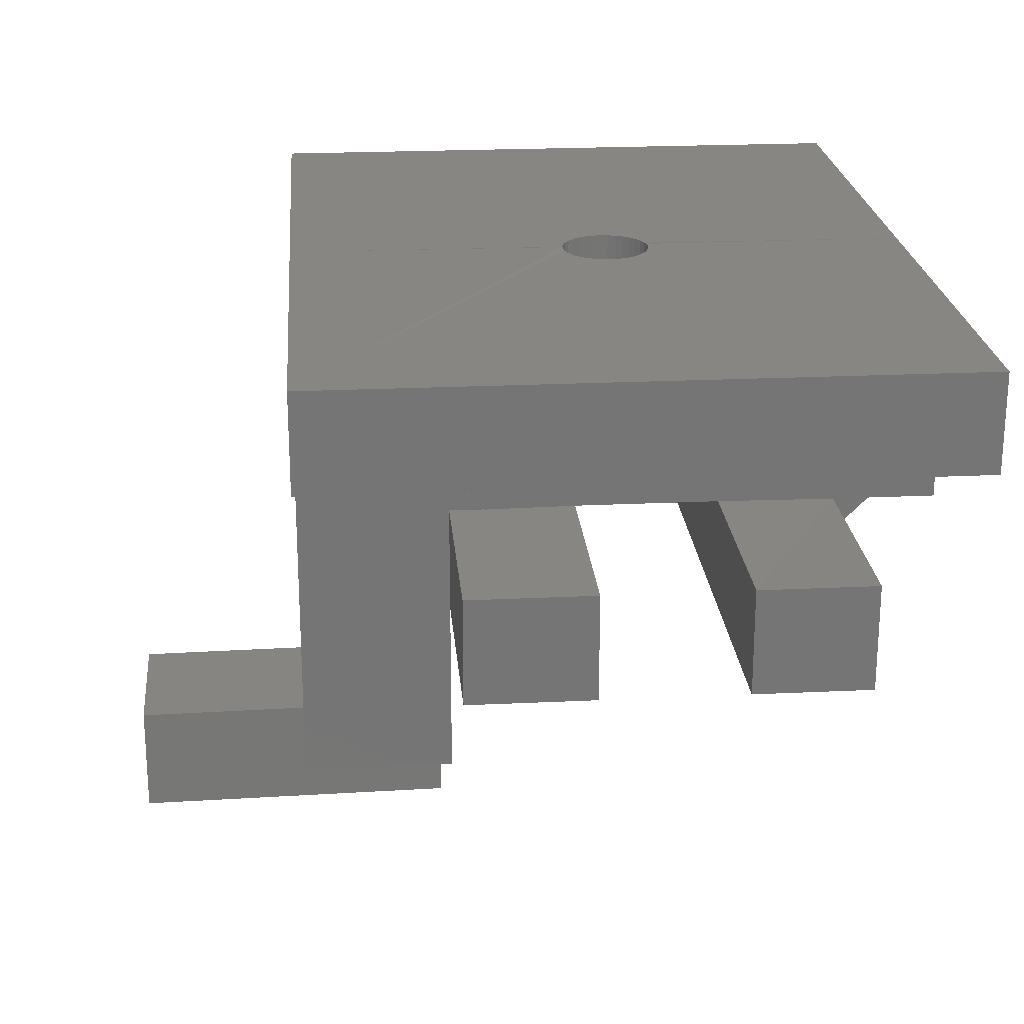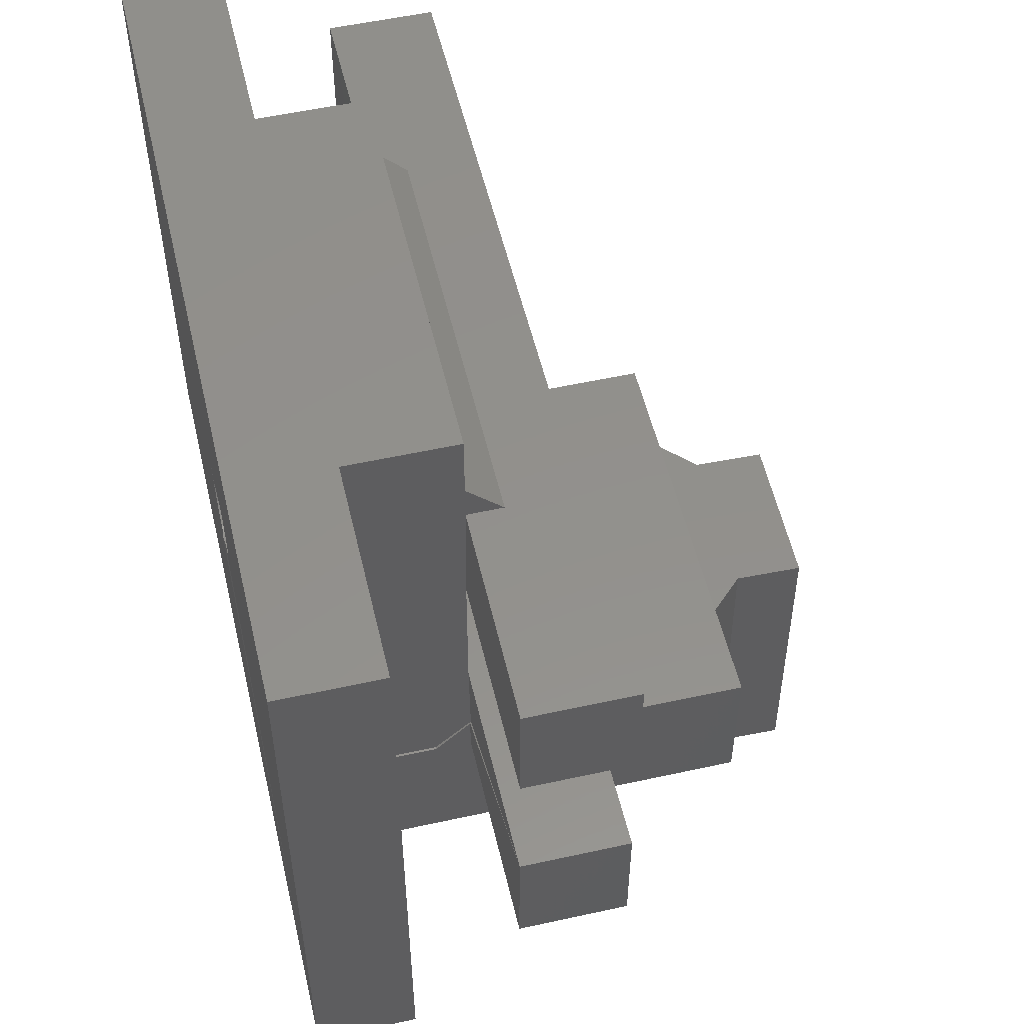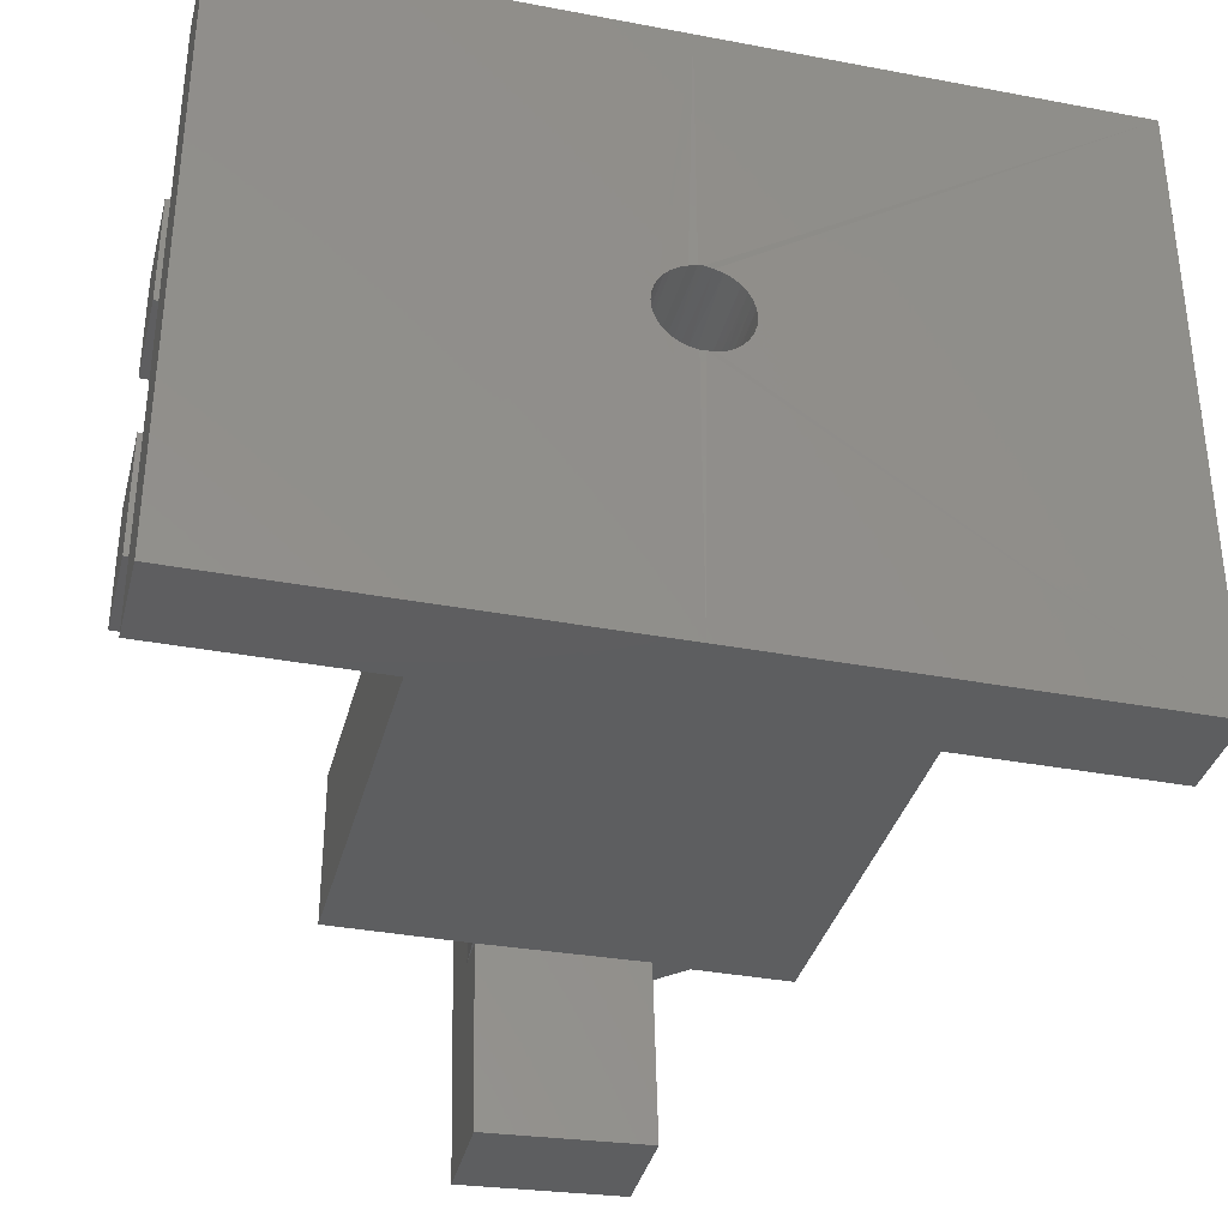
<metadata>
{"format":"stl","ext":"stl","renderer":"f3d","projection":"perspective","resolution":1024,"background":"white","views":[{"elev":22.6,"azim":85.3,"up":"+Z"},{"elev":53.9,"azim":76.8,"up":"+Y"},{"elev":-35.2,"azim":-14.1,"up":"+Y"}]}
</metadata>
<code>
# stl→obj: 292 verts, 584 faces
v -0.1855 0.4723 -0.03224
v -0.1855 0.5035 -0.0009868
v 0.1855 0.4723 -0.03224
v -0.003947 0.5035 -0.0009868
v 0.1855 0.5035 -0.0009868
v -0.375 0.4723 0
v -0.1855 0.4723 -0.0009868
v -0.375 0.4723 -0.09375
v 0.375 0.4723 -0.09375
v 0.375 0.4723 0
v 0.1855 0.4723 -0.0009868
v -0.003947 0.5625 -0.0009868
v -0.1855 0.5625 -0.0009868
v 0.1855 0.5625 -0.0009868
v -0.1855 0.5625 0.09375
v -0.1855 0.1328 0.09375
v -0.1855 0.3697 0
v -0.1855 0.2433 0
v -0.1855 0.1641 -0.0009868
v -0.1855 0.1328 0.03125
v 0.1855 0.5625 0.09375
v 0.1855 0.1328 0.09375
v 0.1855 0.1328 0.03125
v 0.1855 0.1641 -0.0009868
v 0.1855 0.2433 0
v 0.1855 0.3697 0
v 0.375 0.3697 0
v -0.375 0.3697 0
v -0.375 0.3697 -0.09375
v 0.375 0.3697 -0.09375
v -0.1875 0.1328 0.03125
v -0.1875 0.1328 0.09375
v -0.1875 0.1641 9.107e-18
v -0.375 0.1328 0
v -0.1875 0.1328 7.373e-18
v -0.375 0.2433 0
v -0.1875 1.735e-18 0.09375
v -0.1875 2.082e-17 -0.25
v -0.1875 0.1328 -0.09375
v -0.1875 0.1328 -0.25
v -0.375 0.2433 -0.09375
v -0.375 0.1328 -0.09375
v 0.1875 0.1328 0.03125
v 0.1875 0.1328 0.09375
v 0.375 0.2433 0
v 0.1875 0.1641 9.107e-18
v 0.1875 0.1328 7.373e-18
v 0.375 0.1328 0
v 0.1875 0 -0.25
v 0.1875 0.1328 -0.09375
v 0.1875 0.1328 -0.25
v 0.1875 -1.908e-17 0.09375
v 0.375 0.1328 -0.09375
v 0.375 0.2433 -0.09375
v -0.06111 -0.1562 -0.3436
v -0.06341 -0.1562 -0.2498
v -0.06724 1.414e-17 -0.25
v -0.06648 1.583e-17 -0.2812
v -0.06955 0.125 -0.2812
v -0.06801 0.125 -0.3437
v 0.1001 0.1292 -0.25
v -0.1016 0.1242 -0.25
v -0.06878 1.423e-17 -0.25
v 0.1032 4.677e-18 -0.25
v 0.07105 0.1284 -0.3403
v 0.0696 0.1284 -0.2812
v 0.375 -2.949e-17 0.09375
v 0.375 -3.431e-17 0.1806
v -0.003947 -1.328e-17 0.1806
v 0.07275 8.104e-18 -0.2812
v 0.0719 2.776e-17 -0.2465
v -0.375 7.322e-18 0.1806
v -0.375 1.214e-17 0.09375
v 0.07565 -0.1528 -0.2464
v 0.07795 -0.1528 -0.3401
v 0.03913 0.2814 -0.0009868
v 0.03947 0.2833 0.002311
v 0.03988 0.2891 -0.0009868
v 0.03988 0.2891 0.002322
v -0.03861 0.2831 0.0003946
v -0.0383 0.2814 -0.0009868
v -0.03906 0.2891 0.0003836
v -0.03906 0.2891 -0.0009868
v 0.03823 0.2777 0.002281
v 0.03688 0.274 -0.0009868
v 0.03593 0.2719 0.002225
v 0.03323 0.2671 -0.0009868
v 0.03273 0.2664 0.002146
v 0.01552 0.2526 -0.0009868
v 0.01858 0.254 0.001799
v 0.02234 0.2562 -0.0009868
v 0.01277 0.2516 0.001656
v 0.008112 0.2503 -0.0009868
v 0.006913 0.2501 0.001512
v 0.0009003 0.2496 0.001365
v -0.01157 0.2515 0.001058
v -0.005412 0.25 0.00121
v -0.00729 0.2503 -0.0009868
v -0.01469 0.2526 -0.0009868
v -0.01743 0.2539 0.0009146
v -0.02152 0.2562 -0.0009868
v -0.02283 0.2572 0.0007822
v -0.0275 0.2612 -0.0009868
v -0.03493 0.2715 0.0004849
v -0.0317 0.2661 0.0005642
v -0.03241 0.2671 -0.0009868
v -0.03606 0.274 -0.0009868
v -0.03727 0.2773 0.0004275
v 0.02393 0.2574 0.00193
v 0.02869 0.2615 0.002047
v 0.02832 0.2612 -0.0009868
v 0.0004112 0.2496 -0.0009868
v -0.02762 0.2613 0.0006644
v 0.03988 0.2891 0.0961
v 0.03947 0.2833 0.09609
v 0.03988 0.2891 0.1797
v 0.03913 0.2814 0.1797
v -0.03841 0.2819 0.1797
v -0.03861 0.2831 0.09417
v -0.03906 0.2891 0.1797
v -0.03906 0.2891 0.09416
v 0.03823 0.2777 0.09606
v 0.03688 0.274 0.1797
v 0.03593 0.2719 0.096
v 0.03323 0.2671 0.1797
v 0.03273 0.2664 0.09592
v 0.01858 0.254 0.09558
v 0.01552 0.2526 0.1797
v 0.02234 0.2562 0.1797
v 0.01277 0.2516 0.09543
v 0.008112 0.2503 0.1797
v 0.006913 0.2501 0.09529
v -0.005412 0.25 0.09499
v -0.01097 0.2513 0.1797
v -0.003921 0.2498 0.1797
v -0.01157 0.2515 0.09484
v -0.02762 0.2613 0.09444
v -0.02899 0.2627 0.1797
v -0.02372 0.2578 0.1797
v -0.0317 0.2661 0.09434
v -0.03329 0.2685 0.1797
v -0.03493 0.2715 0.09426
v -0.03646 0.275 0.1797
v -0.03727 0.2773 0.09421
v 0.0004112 0.2496 0.1806
v 0.0009003 0.2496 0.09514
v 0.02393 0.2574 0.09571
v 0.02832 0.2612 0.1797
v 0.02869 0.2615 0.09583
v -0.02283 0.2572 0.09456
v -0.01765 0.254 0.1797
v -0.01743 0.2539 0.09469
v -0.0383 0.2968 -0.0009868
v -0.03865 0.2948 0.0003938
v 0.03943 0.295 0.002311
v 0.03913 0.2968 -0.0009868
v -0.03741 0.3004 0.0004242
v -0.03606 0.3042 -0.0009868
v -0.03511 0.3063 0.0004805
v -0.03241 0.311 -0.0009868
v -0.03191 0.3117 0.0005593
v -0.01469 0.3255 -0.0009868
v -0.01776 0.3241 0.0009065
v -0.02152 0.3219 -0.0009868
v -0.01195 0.3266 0.001049
v -0.00729 0.3278 -0.0009868
v -0.00609 0.328 0.001193
v 0.0004112 0.3285 -0.0009868
v 0.0124 0.3267 0.001647
v 0.006234 0.3281 0.001496
v 0.008112 0.3278 -0.0009868
v 0.01552 0.3255 -0.0009868
v 0.01825 0.3243 0.001791
v 0.02234 0.3219 -0.0009868
v 0.02365 0.321 0.001923
v 0.02832 0.317 -0.0009868
v 0.03576 0.3066 0.00222
v 0.03253 0.312 0.002141
v 0.03323 0.311 -0.0009868
v 0.03688 0.3042 -0.0009868
v 0.03809 0.3008 0.002278
v -0.02311 0.3208 0.0007753
v -0.02787 0.3166 0.0006583
v -0.0275 0.317 -0.0009868
v -7.798e-05 0.3285 0.001341
v 0.02845 0.3169 0.002041
v -0.03865 0.2948 0.09417
v -0.03841 0.2962 0.1797
v 0.03913 0.2968 0.1797
v 0.03943 0.295 0.09609
v -0.03741 0.3004 0.0942
v -0.03646 0.3032 0.1797
v -0.03511 0.3063 0.09426
v -0.03329 0.3096 0.1797
v -0.03191 0.3117 0.09434
v -0.02899 0.3154 0.1797
v -0.02787 0.3166 0.09444
v -0.02372 0.3203 0.1797
v -0.02311 0.3208 0.09455
v 0.0124 0.3267 0.09543
v 0.01552 0.3255 0.1797
v 0.008112 0.3278 0.1797
v 0.01825 0.3243 0.09557
v 0.02234 0.3219 0.1797
v 0.02365 0.321 0.0957
v 0.02832 0.317 0.1797
v 0.03323 0.311 0.1797
v 0.03253 0.312 0.09592
v 0.03576 0.3066 0.096
v 0.03688 0.3042 0.1797
v 0.03809 0.3008 0.09606
v -0.003947 0.3285 0.1806
v -0.01097 0.3269 0.1797
v -0.00609 0.328 0.09497
v -7.798e-05 0.3285 0.09512
v 0.0004112 0.3285 0.1806
v -0.01195 0.3266 0.09483
v -0.01765 0.3242 0.1797
v -0.01776 0.3241 0.09468
v 0.006234 0.3281 0.09527
v 0.02845 0.3169 0.09582
v -0.005632 0.2478 0.001204
v 0.00594 0.2469 0.001488
v -0.01682 0.2509 0.0009297
v -0.02718 0.2561 0.0006753
v -0.03633 0.2633 0.0004507
v -0.04391 0.272 0.0002646
v -0.04963 0.2821 0.0001242
v -0.05327 0.2932 3.487e-05
v -0.05383 0.3163 2.096e-05
v -0.05074 0.3275 9.693e-05
v -0.04552 0.3378 0.000225
v 0.02847 0.252 0.002042
v 0.03857 0.2577 0.002289
v 0.04736 0.2653 0.002505
v 0.0545 0.2745 0.00268
v 0.05971 0.2848 0.002808
v 0.06281 0.296 0.002884
v 0.06224 0.3191 0.00287
v 0.06366 0.3076 0.002905
v -0.05469 0.3047 6.549e-19
v 0.05288 0.3402 0.002641
v 0.0453 0.349 0.002455
v 0.03616 0.3562 0.00223
v 0.02579 0.3614 0.001976
v 0.01461 0.3645 0.001701
v 0.003035 0.3653 0.001417
v -0.008482 0.3639 0.001134
v -0.0195 0.3603 0.0008638
v -0.0296 0.3546 0.000616
v -0.03838 0.347 0.0004003
v 0.01746 0.2484 0.001771
v 0.0586 0.3301 0.002781
v 0.003639 0.2469 0.09521
v -0.007933 0.2478 0.09493
v -0.01912 0.2509 0.09465
v -0.02948 0.2561 0.0944
v -0.03863 0.2633 0.09417
v -0.04621 0.272 0.09399
v -0.05193 0.2821 0.09385
v -0.05613 0.3163 0.09374
v -0.05304 0.3275 0.09382
v -0.04782 0.3378 0.09395
v 0.02617 0.252 0.09576
v 0.03627 0.2577 0.09601
v 0.04506 0.2653 0.09623
v 0.0522 0.2745 0.0964
v 0.05741 0.2848 0.09653
v 0.06051 0.296 0.09661
v 0.05994 0.3191 0.09659
v -0.05557 0.2932 0.09376
v 0.06136 0.3076 0.09663
v -0.05699 0.3047 0.09372
v -0.04068 0.347 0.09412
v -0.0319 0.3546 0.09434
v -0.0218 0.3603 0.09459
v -0.01078 0.3639 0.09486
v 0.000734 0.3653 0.09514
v 0.01231 0.3645 0.09542
v 0.02349 0.3614 0.0957
v 0.03385 0.3562 0.09595
v 0.043 0.349 0.09618
v 0.05058 0.3402 0.09636
v 0.01516 0.2484 0.09549
v 0.0563 0.3301 0.0965
v -0.003947 0.2433 -0.0009868
v -0.003947 0.3697 -0.0009868
v -0.375 0.5625 0.1806
v -0.003947 0.5625 0.1806
v 0.375 0.5625 0.1806
v 0.375 0.5625 0.09375
v -0.375 0.5625 0.09375
f 1 2 3
f 3 2 4
f 3 4 5
f 6 7 8
f 8 7 1
f 8 1 9
f 9 1 3
f 9 3 10
f 10 3 11
f 4 2 12
f 12 2 13
f 5 4 14
f 14 4 12
f 2 15 13
f 7 16 15
f 7 15 2
f 7 2 1
f 16 7 17
f 16 17 18
f 16 18 19
f 16 19 20
f 5 14 21
f 5 21 11
f 5 11 3
f 22 23 24
f 22 24 25
f 22 25 26
f 22 26 11
f 22 11 21
f 26 27 11
f 11 27 10
f 28 17 6
f 6 17 7
f 6 8 28
f 28 8 29
f 27 30 10
f 10 30 9
f 20 31 16
f 16 31 32
f 18 33 19
f 34 35 36
f 36 35 33
f 36 33 18
f 31 37 32
f 31 33 37
f 37 33 35
f 37 35 38
f 38 35 39
f 38 39 40
f 36 41 34
f 34 41 42
f 34 42 35
f 35 42 39
f 33 31 19
f 19 31 20
f 43 23 44
f 44 23 22
f 45 25 24
f 45 24 46
f 45 46 47
f 45 47 48
f 49 50 47
f 49 51 50
f 43 44 52
f 43 52 49
f 43 49 47
f 43 47 46
f 48 53 45
f 45 53 54
f 47 50 48
f 48 50 53
f 24 23 46
f 46 23 43
f 55 56 57
f 55 57 58
f 55 58 59
f 55 59 60
f 40 51 61
f 40 61 62
f 40 62 63
f 40 63 38
f 51 49 61
f 61 49 64
f 59 65 60
f 65 59 66
f 66 59 62
f 66 62 61
f 67 68 69
f 70 64 71
f 63 58 57
f 52 57 71
f 52 71 64
f 52 64 49
f 37 38 63
f 37 63 57
f 37 57 52
f 72 73 37
f 72 37 52
f 72 52 67
f 72 67 69
f 58 63 59
f 59 63 62
f 57 56 71
f 71 56 74
f 65 66 75
f 75 66 70
f 75 70 74
f 74 70 71
f 75 74 55
f 55 74 56
f 51 40 50
f 50 40 39
f 66 61 70
f 70 61 64
f 76 77 78
f 77 79 78
f 80 81 82
f 81 83 82
f 84 77 76
f 85 84 76
f 85 86 84
f 86 85 87
f 88 86 87
f 89 90 91
f 89 92 90
f 92 89 93
f 93 94 92
f 95 94 93
f 96 97 98
f 99 96 98
f 99 100 96
f 100 99 101
f 101 102 100
f 102 101 103
f 104 105 106
f 107 104 106
f 108 104 107
f 81 108 107
f 81 80 108
f 90 109 91
f 91 109 110
f 91 110 111
f 111 110 88
f 111 88 87
f 93 112 95
f 95 112 98
f 95 98 97
f 102 103 113
f 113 103 106
f 113 106 105
f 114 115 116
f 115 117 116
f 118 119 120
f 119 121 120
f 117 115 122
f 122 123 117
f 124 123 122
f 125 123 124
f 126 125 124
f 127 128 129
f 130 128 127
f 131 128 130
f 132 131 130
f 133 134 135
f 136 134 133
f 137 138 139
f 138 137 140
f 140 141 138
f 141 140 142
f 142 143 141
f 144 143 142
f 118 143 144
f 119 118 144
f 145 131 132
f 145 132 146
f 145 146 133
f 145 133 135
f 127 129 147
f 147 129 148
f 147 148 149
f 149 148 125
f 149 125 126
f 137 139 150
f 150 139 151
f 150 151 152
f 152 151 134
f 152 134 136
f 153 154 83
f 154 82 83
f 155 156 79
f 156 78 79
f 157 154 153
f 158 157 153
f 158 159 157
f 159 158 160
f 161 159 160
f 162 163 164
f 162 165 163
f 165 162 166
f 166 167 165
f 167 166 168
f 169 170 171
f 172 169 171
f 172 173 169
f 173 172 174
f 174 175 173
f 175 174 176
f 177 178 179
f 180 177 179
f 181 177 180
f 156 181 180
f 156 155 181
f 163 182 164
f 164 182 183
f 164 183 184
f 184 183 161
f 184 161 160
f 167 168 185
f 185 168 171
f 185 171 170
f 175 176 186
f 186 176 179
f 186 179 178
f 121 187 120
f 187 188 120
f 189 190 116
f 190 114 116
f 188 187 191
f 191 192 188
f 192 191 193
f 193 194 192
f 195 194 193
f 196 194 195
f 197 196 195
f 198 196 197
f 199 198 197
f 200 201 202
f 203 201 200
f 204 201 203
f 205 204 203
f 206 204 205
f 207 208 209
f 209 210 207
f 210 209 211
f 211 189 210
f 190 189 211
f 212 213 214
f 212 214 215
f 212 215 216
f 214 213 217
f 217 213 218
f 217 218 219
f 219 218 198
f 219 198 199
f 200 202 220
f 220 202 216
f 220 216 215
f 205 221 206
f 206 221 208
f 206 208 207
f 95 222 223
f 222 95 97
f 97 224 222
f 96 224 97
f 224 96 100
f 100 225 224
f 102 225 100
f 225 102 113
f 113 226 225
f 226 113 105
f 105 227 226
f 104 227 105
f 227 104 108
f 108 228 227
f 80 228 108
f 229 154 157
f 230 159 161
f 183 230 161
f 230 183 182
f 182 231 230
f 231 182 163
f 231 163 165
f 167 231 165
f 167 232 231
f 90 92 233
f 109 90 233
f 234 109 233
f 110 109 234
f 235 110 234
f 235 88 110
f 86 88 235
f 236 86 235
f 84 86 236
f 77 84 236
f 237 77 236
f 181 155 238
f 186 178 239
f 175 186 239
f 79 77 237
f 79 237 238
f 79 238 155
f 82 154 229
f 82 229 228
f 82 228 80
f 240 239 178
f 240 178 177
f 240 177 181
f 240 181 238
f 241 229 157
f 241 157 159
f 241 159 230
f 185 170 242
f 185 242 243
f 185 243 244
f 185 244 245
f 185 245 246
f 185 246 247
f 185 247 248
f 185 248 249
f 185 249 250
f 185 250 251
f 185 251 232
f 185 232 167
f 252 233 92
f 252 92 94
f 252 94 95
f 252 95 223
f 253 242 170
f 253 170 169
f 253 169 173
f 253 173 175
f 253 175 239
f 254 255 146
f 133 146 255
f 255 256 133
f 133 256 136
f 152 136 256
f 256 257 152
f 152 257 150
f 137 150 257
f 257 258 137
f 140 137 258
f 258 259 140
f 140 259 142
f 144 142 259
f 259 260 144
f 144 260 119
f 195 193 261
f 195 261 197
f 199 197 261
f 261 262 199
f 219 199 262
f 217 219 262
f 217 262 214
f 262 263 214
f 264 130 127
f 264 127 147
f 264 147 265
f 265 147 149
f 265 149 266
f 149 126 266
f 266 126 124
f 266 124 267
f 267 124 122
f 267 122 115
f 267 115 268
f 269 190 211
f 270 208 221
f 270 221 205
f 114 190 269
f 114 269 268
f 114 268 115
f 121 119 260
f 121 260 271
f 121 271 187
f 272 269 211
f 272 211 209
f 272 209 208
f 272 208 270
f 273 261 193
f 273 193 191
f 273 191 187
f 273 187 271
f 215 214 263
f 215 263 274
f 215 274 275
f 215 275 276
f 215 276 277
f 215 277 278
f 215 278 279
f 215 279 280
f 215 280 281
f 215 281 282
f 215 282 283
f 215 283 220
f 284 254 146
f 284 146 132
f 284 132 130
f 284 130 264
f 285 270 205
f 285 205 203
f 285 203 200
f 285 200 220
f 285 220 283
f 278 246 279
f 279 246 245
f 279 245 280
f 280 245 244
f 280 244 281
f 281 244 243
f 281 243 282
f 282 243 242
f 282 242 283
f 283 242 253
f 283 253 285
f 285 253 239
f 285 239 270
f 270 239 240
f 270 240 272
f 246 278 247
f 247 278 277
f 247 277 248
f 248 277 276
f 248 276 249
f 249 276 275
f 249 275 250
f 250 275 274
f 250 274 251
f 251 274 263
f 251 263 232
f 232 263 262
f 232 262 231
f 231 262 261
f 231 261 230
f 230 261 273
f 230 273 241
f 254 222 255
f 255 222 224
f 255 224 256
f 256 224 225
f 256 225 257
f 257 225 226
f 257 226 258
f 258 226 227
f 258 227 259
f 259 227 228
f 259 228 260
f 260 228 229
f 260 229 271
f 271 229 241
f 271 241 273
f 222 254 223
f 223 254 284
f 223 284 252
f 252 284 264
f 252 264 233
f 233 264 265
f 233 265 234
f 234 265 266
f 234 266 235
f 235 266 267
f 235 267 236
f 236 267 268
f 236 268 237
f 237 268 269
f 237 269 238
f 238 269 272
f 238 272 240
f 286 98 112
f 26 25 76
f 26 76 78
f 26 78 156
f 26 156 180
f 26 180 179
f 26 179 176
f 26 176 174
f 26 174 172
f 26 172 171
f 26 171 168
f 26 168 287
f 25 286 112
f 25 112 93
f 25 93 89
f 25 89 91
f 25 91 111
f 25 111 87
f 25 87 85
f 25 85 76
f 18 81 107
f 18 107 106
f 18 106 103
f 18 103 101
f 18 101 99
f 18 99 98
f 18 98 286
f 17 287 168
f 17 168 166
f 17 166 162
f 17 162 164
f 17 164 184
f 17 184 160
f 17 160 158
f 17 158 153
f 17 153 83
f 17 83 81
f 17 81 18
f 72 138 141
f 72 141 143
f 72 143 118
f 72 118 120
f 72 120 288
f 69 135 134
f 69 134 151
f 69 151 139
f 69 139 138
f 69 138 72
f 288 120 188
f 288 188 192
f 288 192 194
f 289 288 194
f 289 194 196
f 289 196 198
f 289 198 218
f 289 218 213
f 289 213 212
f 69 145 135
f 216 289 212
f 290 289 216
f 290 216 202
f 290 202 201
f 290 201 204
f 290 204 206
f 290 206 207
f 290 207 210
f 290 210 189
f 290 189 116
f 290 116 68
f 68 116 117
f 68 117 123
f 68 123 125
f 68 125 148
f 68 148 129
f 68 129 128
f 68 128 131
f 68 131 145
f 68 145 69
f 60 65 55
f 55 65 75
f 68 67 290
f 290 67 291
f 73 72 292
f 292 72 288
f 21 44 22
f 67 52 291
f 291 52 44
f 291 44 21
f 15 16 32
f 37 73 32
f 32 73 292
f 32 292 15
f 54 53 50
f 54 50 39
f 54 39 42
f 54 42 41
f 29 30 27
f 29 27 26
f 29 26 287
f 29 287 17
f 29 17 28
f 54 41 36
f 54 36 18
f 54 18 286
f 54 286 25
f 54 25 45
f 29 8 30
f 30 8 9
f 289 290 291
f 288 289 291
f 288 291 21
f 288 21 15
f 288 15 292
f 21 14 15
f 15 14 12
f 15 12 13

</code>
